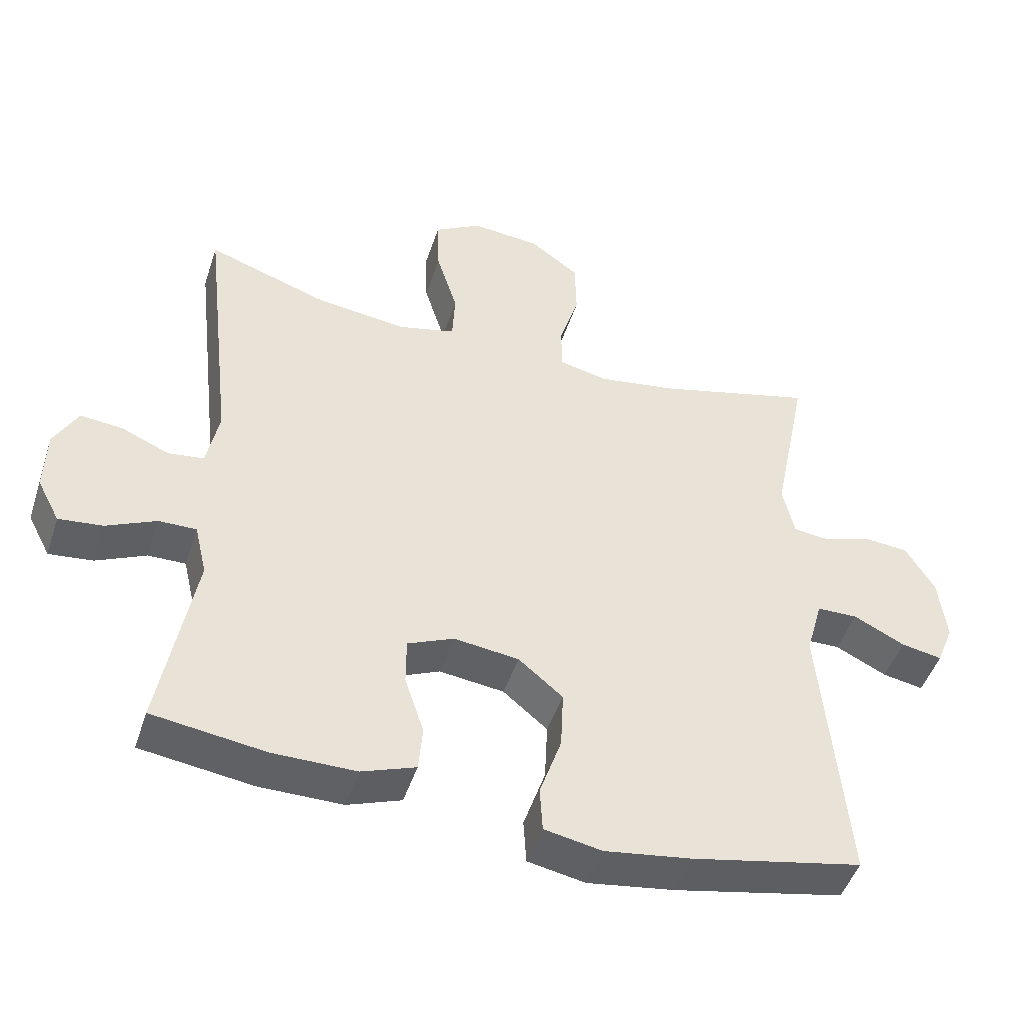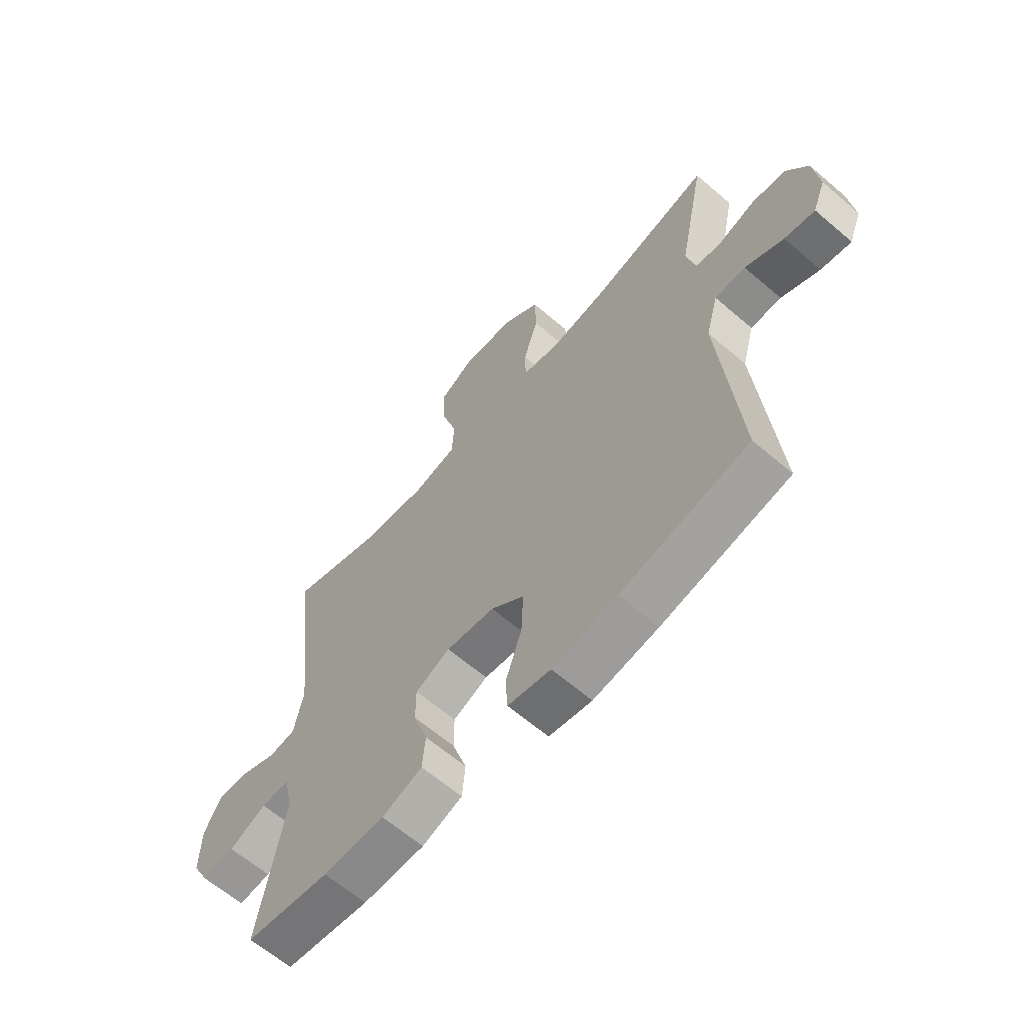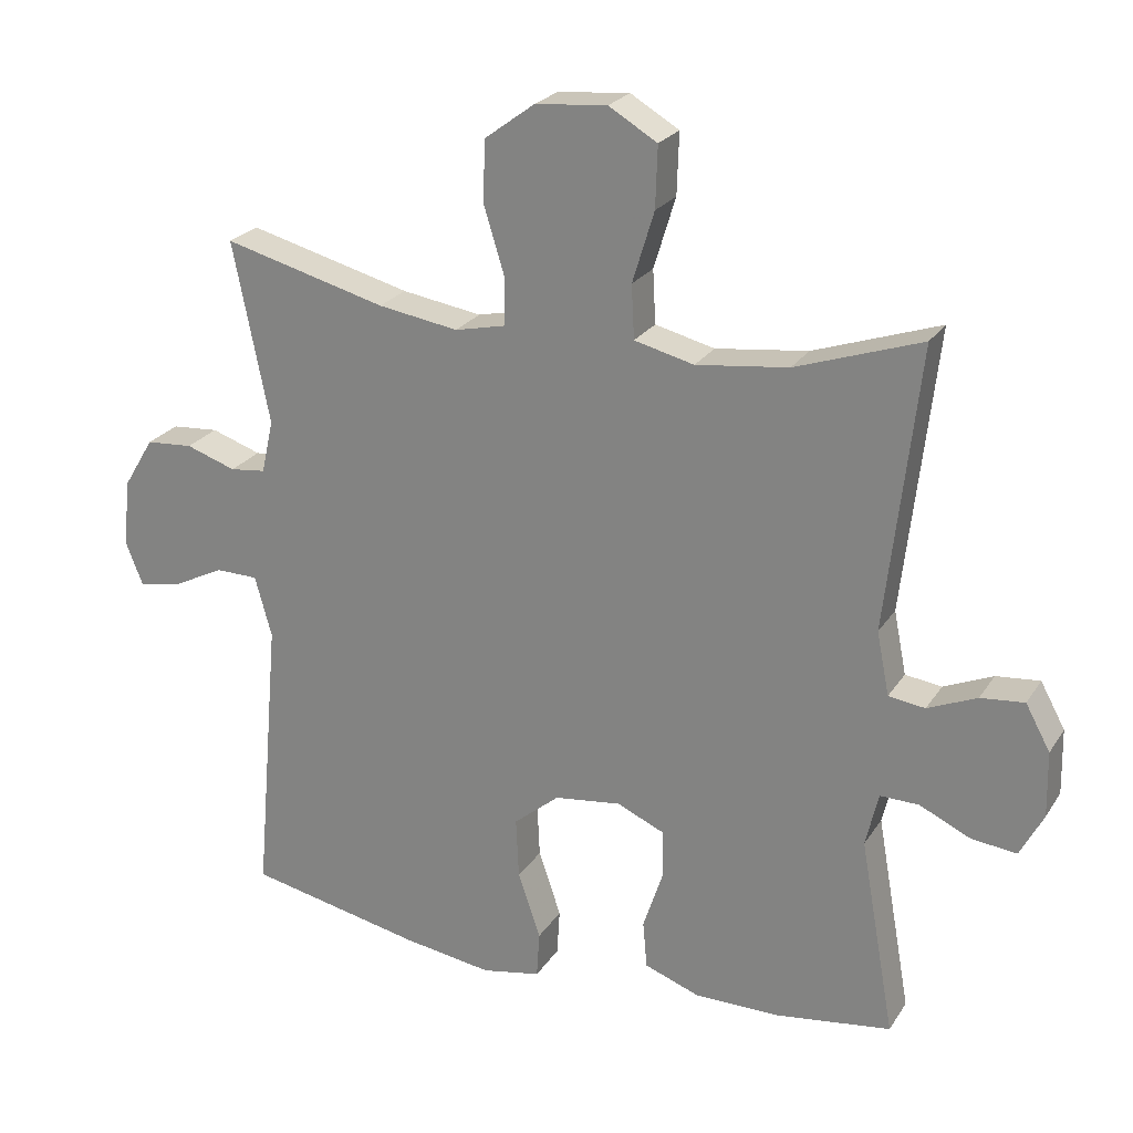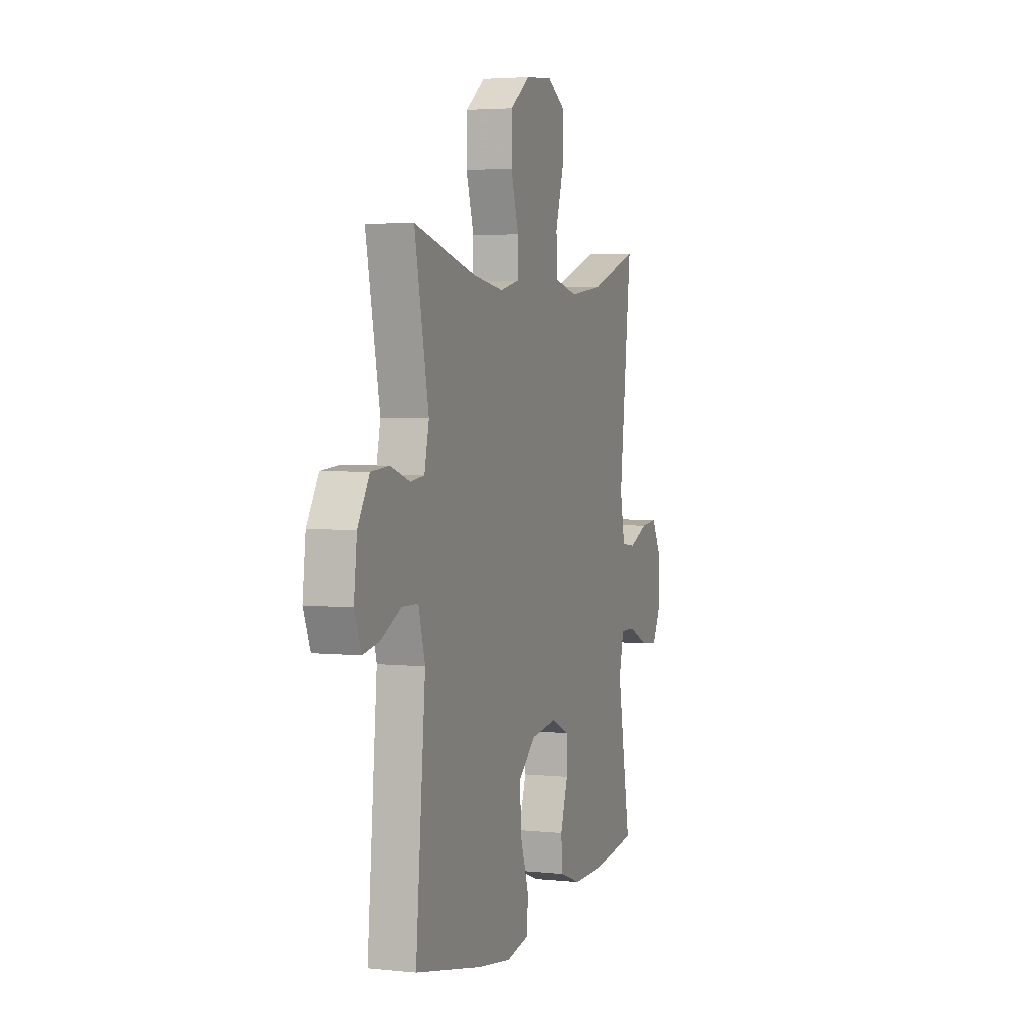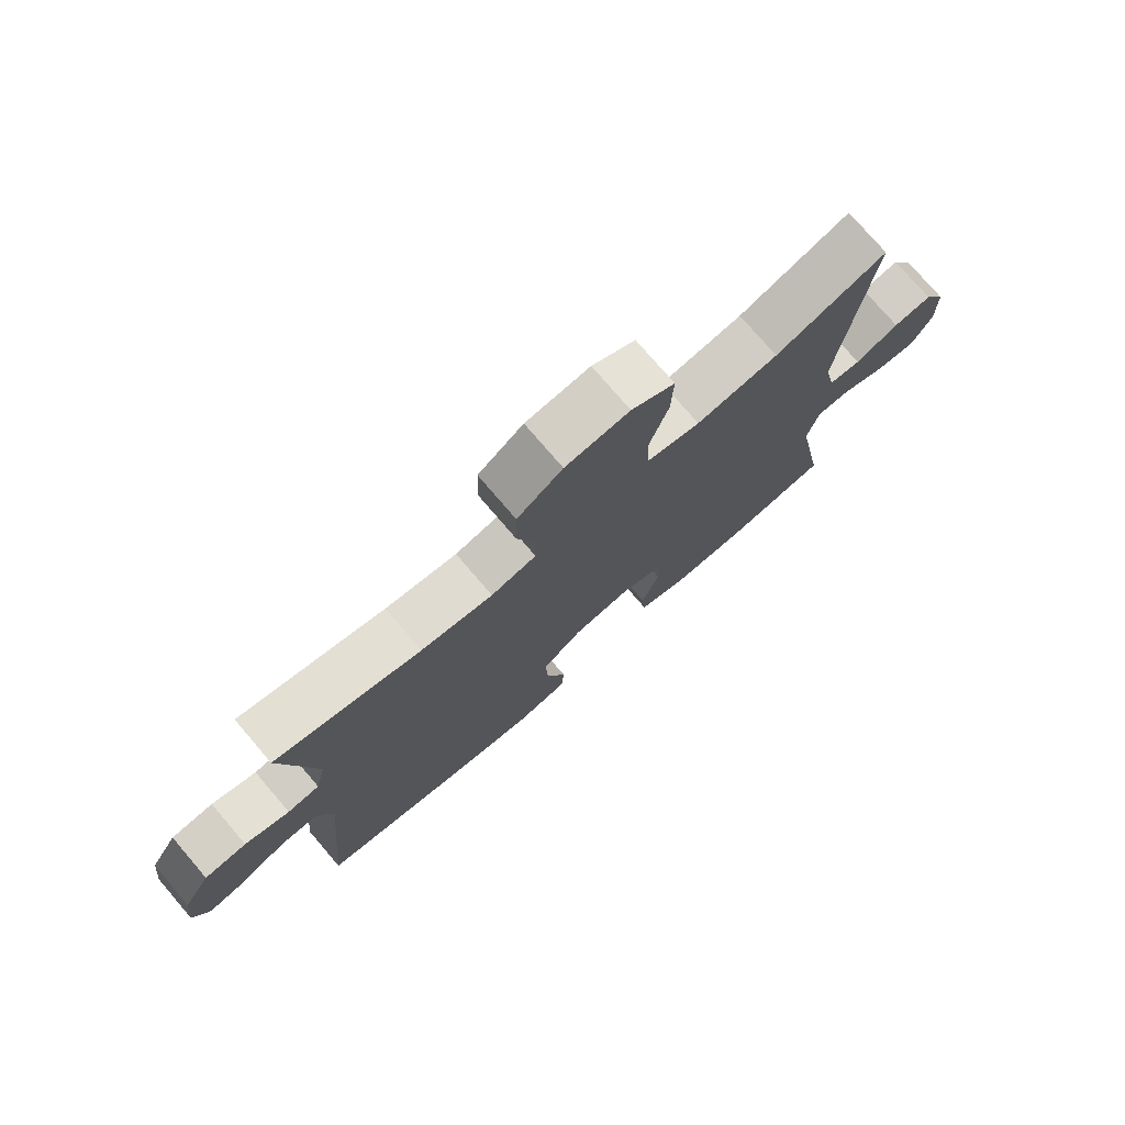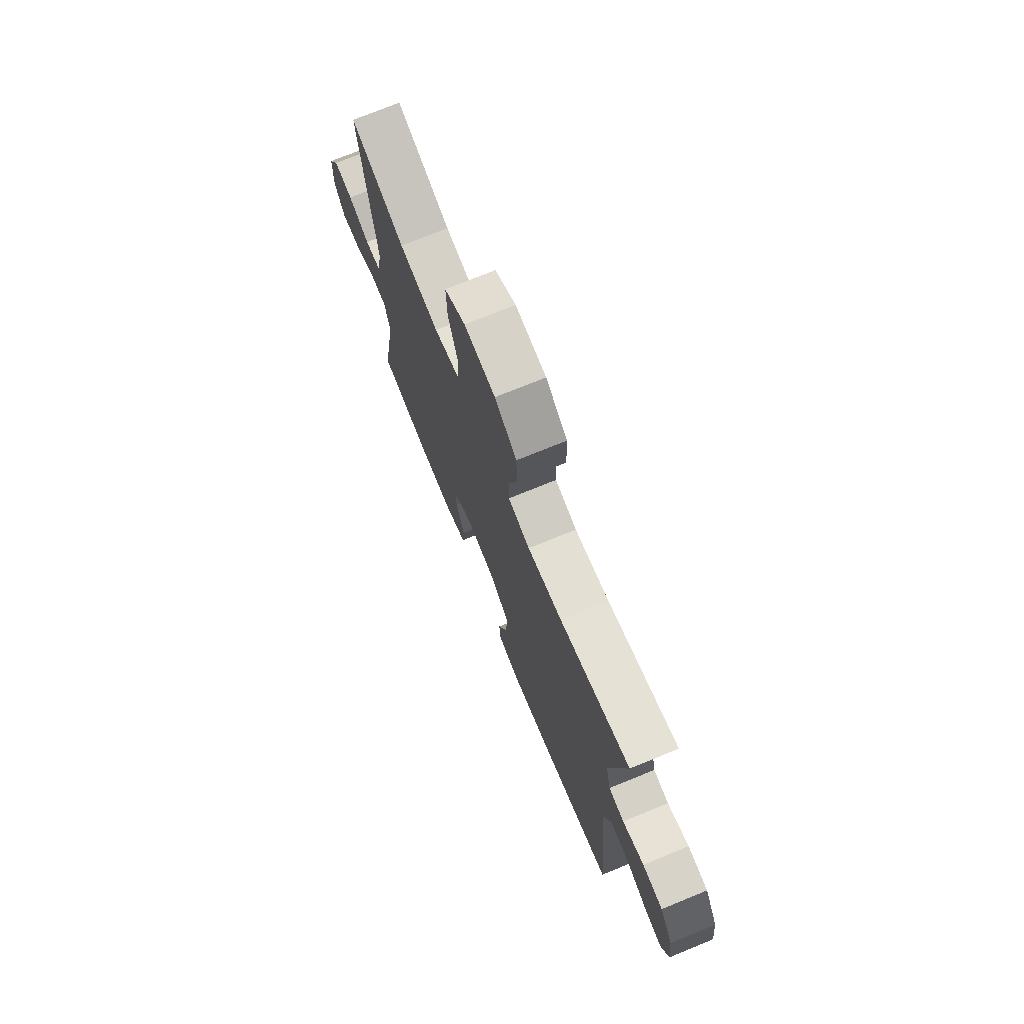
<metadata>
{"format":"obj","ext":"obj","renderer":"f3d","projection":"perspective","resolution":1024,"background":"white","views":[{"elev":-47.4,"azim":162.1,"up":"+Z"},{"elev":-63.3,"azim":-130.9,"up":"+Z"},{"elev":23.8,"azim":24.9,"up":"+Z"},{"elev":3.6,"azim":-70.8,"up":"+Z"},{"elev":76.5,"azim":-40.6,"up":"+Z"},{"elev":73.7,"azim":-112.2,"up":"+Z"}]}
</metadata>
<code>
v -0.5 0.07 0.5
v -0.268 0.07 0.439
v -0.154 0.07 0.421
v -0.082 0.07 0.437
v -0.081 0.07 0.505
v -0.11 0.07 0.599
v -0.108 0.07 0.687
v -0.036 0.07 0.74
v 0.066 0.07 0.749
v 0.135 0.07 0.708
v 0.132 0.07 0.621
v 0.101 0.07 0.52
v 0.105 0.07 0.444
v 0.19 0.07 0.423
v 0.321 0.07 0.439
v 0.5 0.07 0.5
v 0.454 0.07 0.097
v 0.472 0.07 0.007
v 0.524 0.07 0
v 0.594 0.07 0.03
v 0.656 0.07 0.036
v 0.691 0.07 -0.028
v 0.693 0.07 -0.121
v 0.66 0.07 -0.184
v 0.596 0.07 -0.177
v 0.523 0.07 -0.143
v 0.468 0.07 -0.142
v 0.45 0.07 -0.219
v 0.5 0.07 -0.5
v 0.335 0.07 -0.523
v 0.214 0.07 -0.523
v 0.135 0.07 -0.494
v 0.129 0.07 -0.427
v 0.157 0.07 -0.342
v 0.157 0.07 -0.272
v 0.089 0.07 -0.242
v -0.006 0.07 -0.254
v -0.071 0.07 -0.308
v -0.067 0.07 -0.395
v -0.035 0.07 -0.489
v -0.039 0.07 -0.555
v -0.123 0.07 -0.571
v -0.25 0.07 -0.552
v -0.5 0.07 -0.5
v -0.464 0.07 -0.091
v -0.488 0.07 -0.004
v -0.548 0.07 -0.003
v -0.623 0.07 -0.04
v -0.683 0.07 -0.051
v -0.708 0.07 0.012
v -0.697 0.07 0.108
v -0.654 0.07 0.179
v -0.587 0.07 0.184
v -0.516 0.07 0.16
v -0.465 0.07 0.166
v -0.448 0.07 0.242
v -0.5 0 0.5
v -0.268 0 0.439
v -0.154 0 0.421
v -0.082 0 0.437
v -0.081 0 0.505
v -0.11 0 0.599
v -0.108 0 0.687
v -0.036 0 0.74
v 0.066 0 0.749
v 0.135 0 0.708
v 0.132 0 0.621
v 0.101 0 0.52
v 0.105 0 0.444
v 0.19 0 0.423
v 0.321 0 0.439
v 0.5 0 0.5
v 0.454 0 0.097
v 0.472 0 0.007
v 0.524 0 0
v 0.594 0 0.03
v 0.656 0 0.036
v 0.691 0 -0.028
v 0.693 0 -0.121
v 0.66 0 -0.184
v 0.596 0 -0.177
v 0.523 0 -0.143
v 0.468 0 -0.142
v 0.45 0 -0.219
v 0.5 0 -0.5
v 0.335 0 -0.523
v 0.214 0 -0.523
v 0.135 0 -0.494
v 0.129 0 -0.427
v 0.157 0 -0.342
v 0.157 0 -0.272
v 0.089 0 -0.242
v -0.006 0 -0.254
v -0.071 0 -0.308
v -0.067 0 -0.395
v -0.035 0 -0.489
v -0.039 0 -0.555
v -0.123 0 -0.571
v -0.25 0 -0.552
v -0.5 0 -0.5
v -0.464 0 -0.091
v -0.488 0 -0.004
v -0.548 0 -0.003
v -0.623 0 -0.04
v -0.683 0 -0.051
v -0.708 0 0.012
v -0.697 0 0.108
v -0.654 0 0.179
v -0.587 0 0.184
v -0.516 0 0.16
v -0.465 0 0.166
v -0.448 0 0.242
f 51 52 53 54
f 51 54 55
f 50 51 55
f 47 48 49 50
f 46 47 50 55
f 45 46 55 56
f 43 44 45
f 42 43 45 56
f 39 40 41 42
f 38 39 42 56
f 31 32 33 34
f 31 34 35
f 28 29 30 31
f 27 28 31 35
f 23 24 25 26
f 23 26 27
f 22 23 27
f 19 20 21 22
f 18 19 22 27
f 17 18 27 35
f 15 16 17 35
f 9 10 11 12
f 9 12 13
f 8 9 13
f 5 6 7 8
f 4 5 8 13
f 3 4 13 14
f 38 56 1 2
f 37 38 2 3
f 36 37 3 14
f 14 15 35 36
f 110 109 108 107
f 111 110 107
f 111 107 106
f 106 105 104 103
f 111 106 103 102
f 112 111 102 101
f 101 100 99
f 112 101 99 98
f 98 97 96 95
f 112 98 95 94
f 90 89 88 87
f 91 90 87
f 87 86 85 84
f 91 87 84 83
f 82 81 80 79
f 83 82 79
f 83 79 78
f 78 77 76 75
f 83 78 75 74
f 91 83 74 73
f 91 73 72 71
f 68 67 66 65
f 69 68 65
f 69 65 64
f 64 63 62 61
f 69 64 61 60
f 70 69 60 59
f 58 57 112 94
f 59 58 94 93
f 70 59 93 92
f 92 91 71 70
f 1 57 58 2
f 2 58 59 3
f 3 59 60 4
f 4 60 61 5
f 5 61 62 6
f 6 62 63 7
f 7 63 64 8
f 8 64 65 9
f 9 65 66 10
f 10 66 67 11
f 11 67 68 12
f 12 68 69 13
f 13 69 70 14
f 14 70 71 15
f 15 71 72 16
f 16 72 73 17
f 17 73 74 18
f 18 74 75 19
f 19 75 76 20
f 20 76 77 21
f 21 77 78 22
f 22 78 79 23
f 23 79 80 24
f 24 80 81 25
f 25 81 82 26
f 26 82 83 27
f 27 83 84 28
f 28 84 85 29
f 29 85 86 30
f 30 86 87 31
f 31 87 88 32
f 32 88 89 33
f 33 89 90 34
f 34 90 91 35
f 35 91 92 36
f 36 92 93 37
f 37 93 94 38
f 38 94 95 39
f 39 95 96 40
f 40 96 97 41
f 41 97 98 42
f 42 98 99 43
f 43 99 100 44
f 44 100 101 45
f 45 101 102 46
f 46 102 103 47
f 47 103 104 48
f 48 104 105 49
f 49 105 106 50
f 50 106 107 51
f 51 107 108 52
f 52 108 109 53
f 53 109 110 54
f 54 110 111 55
f 55 111 112 56
f 56 112 57 1

</code>
